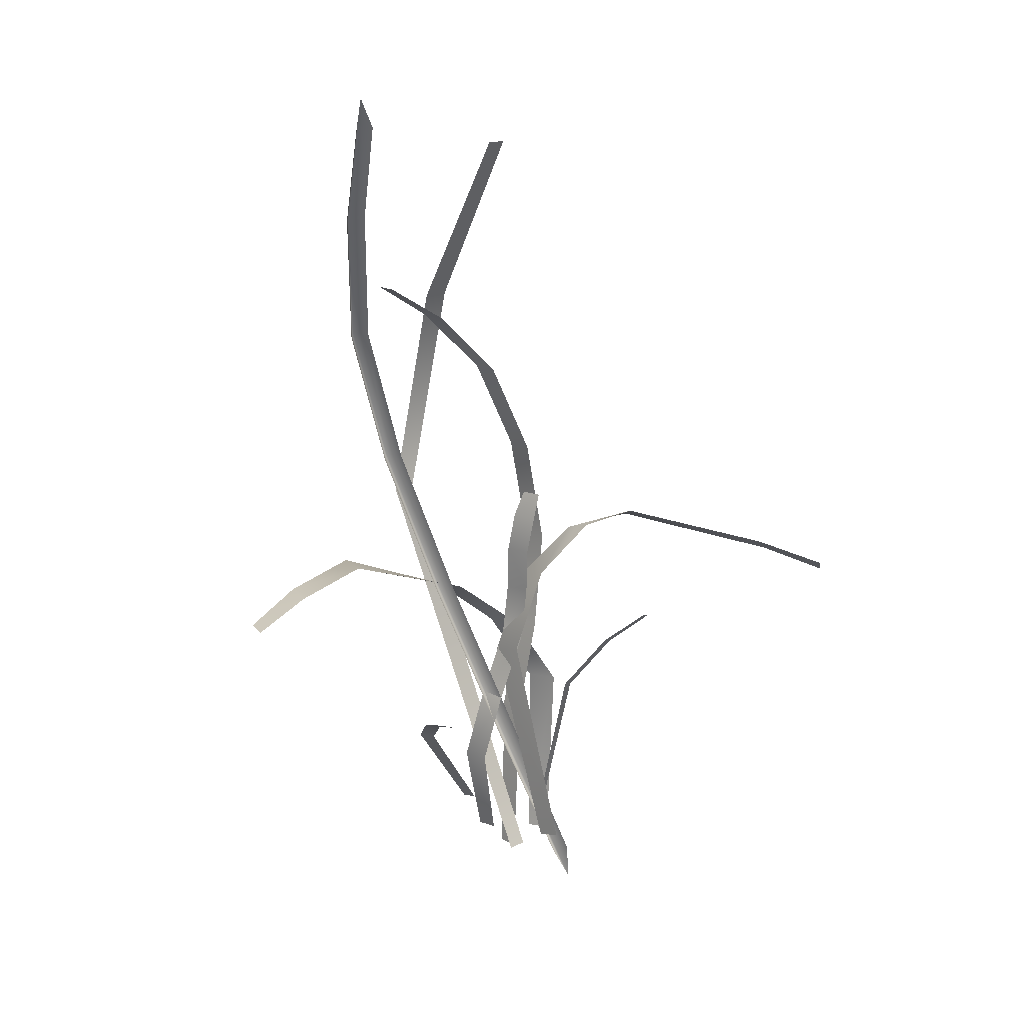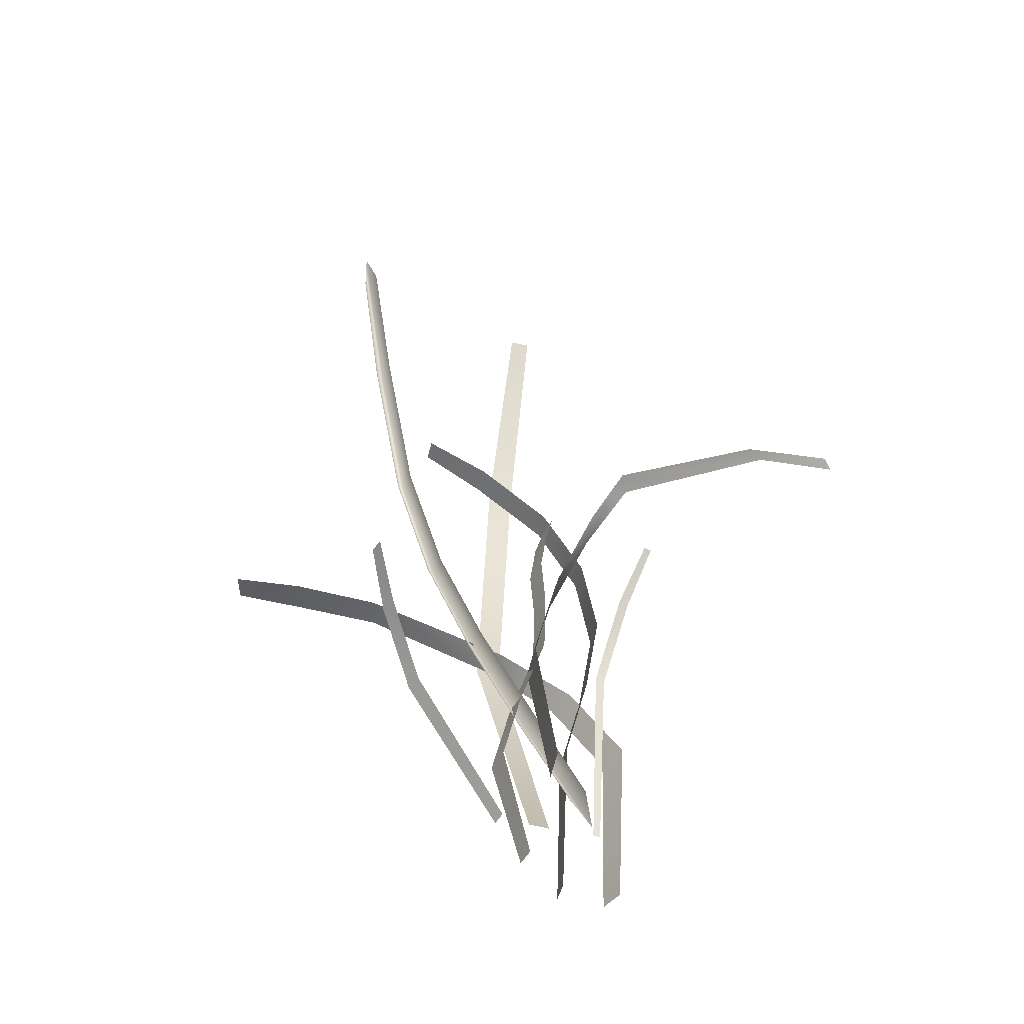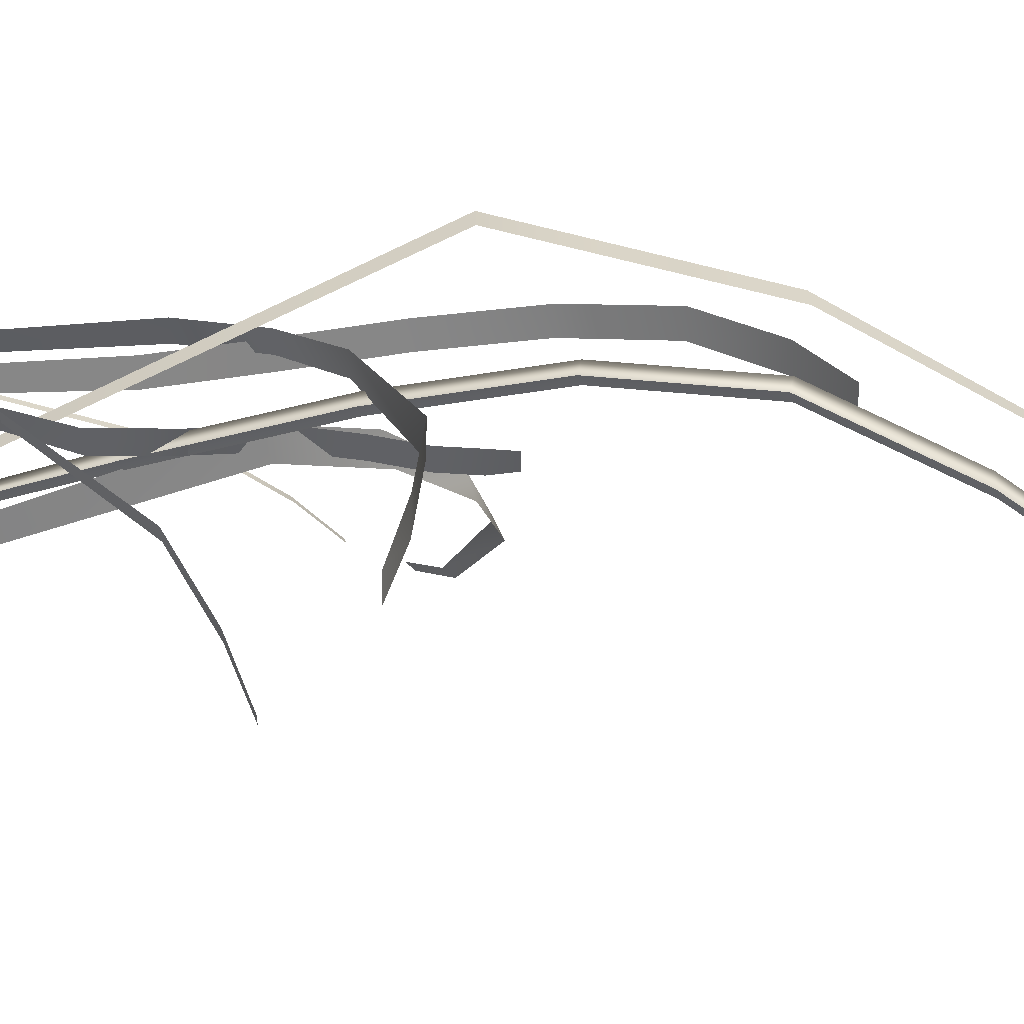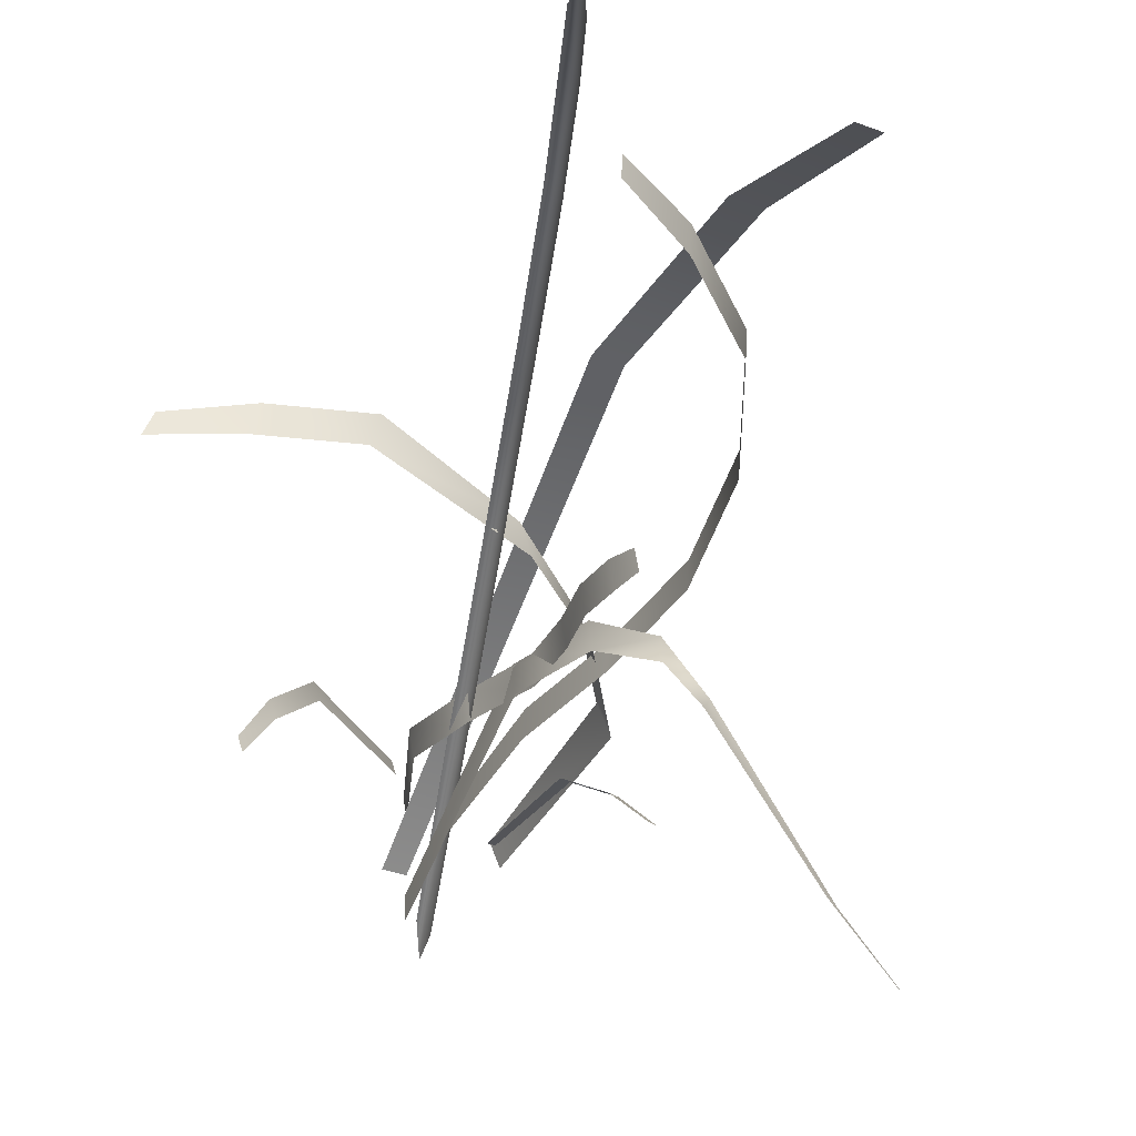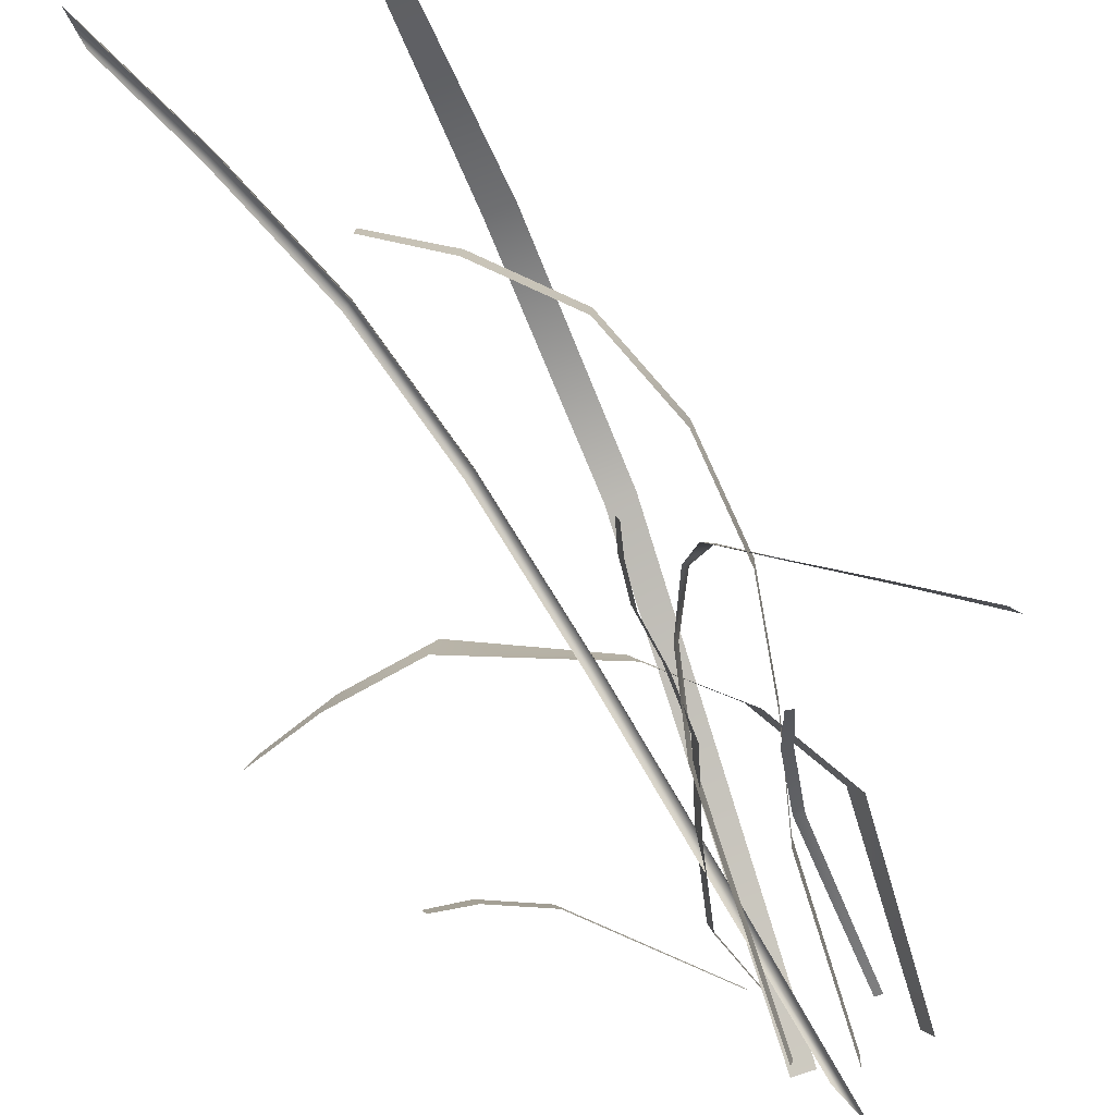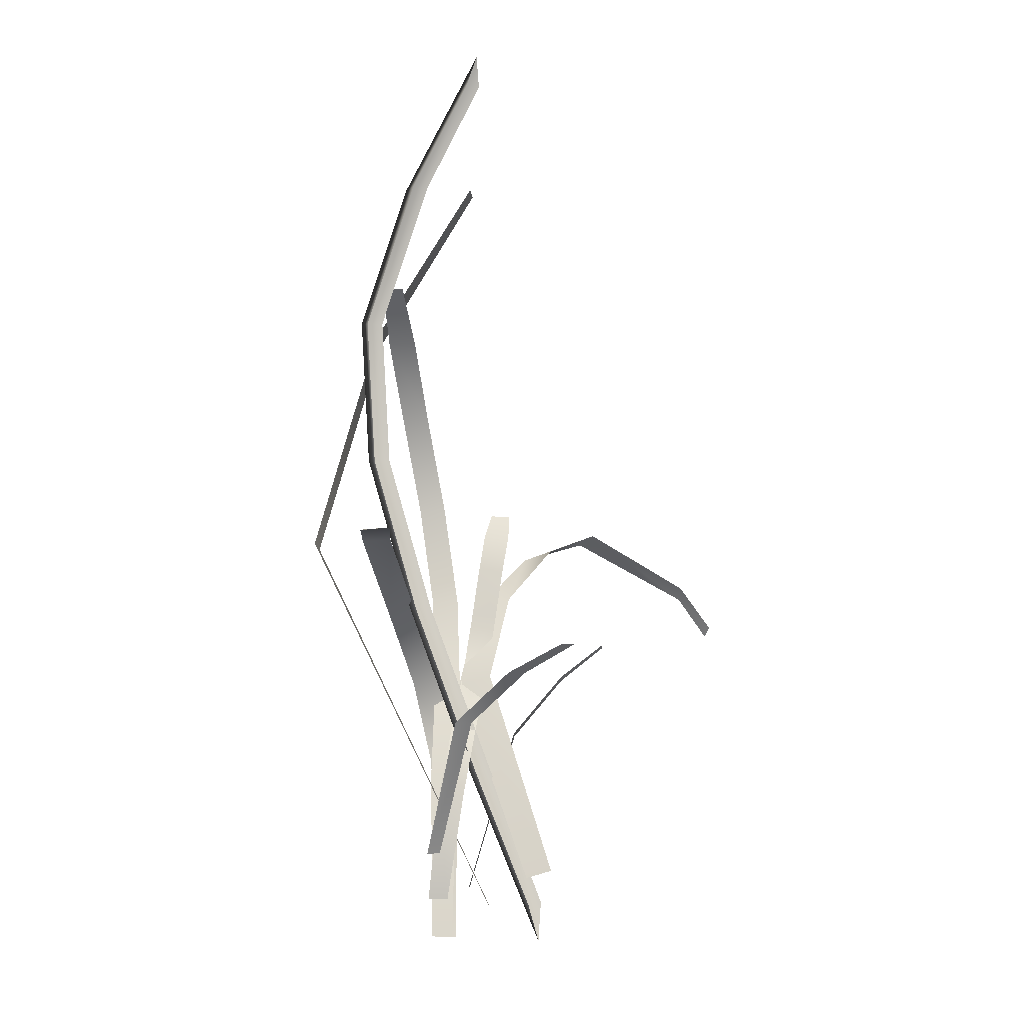
<metadata>
{"format":"obj","ext":"obj","renderer":"f3d","projection":"perspective","resolution":1024,"background":"white","views":[{"elev":16.7,"azim":134.7,"up":"+Y"},{"elev":-50.1,"azim":162.3,"up":"+Y"},{"elev":31.7,"azim":87.4,"up":"+Z"},{"elev":-38.9,"azim":157.0,"up":"+Z"},{"elev":-76.1,"azim":-160.3,"up":"+Z"},{"elev":-16.7,"azim":93.5,"up":"+Y"}]}
</metadata>
<code>
g default
v -0.1286 -0.131 -0.0825
v -0.169 0.6928 -0.5366
v -0.1075 -0.1302 -0.08254
v -0.1484 0.6983 -0.5368
v -0.1062 0.3732 -0.2341
v -0.0796 0.3796 -0.2343
v -0.1094 0.5791 -0.3948
v -0.1363 0.5719 -0.3946
v 0.06081 -0.2153 -0.1641
v 0.08969 2.299 -0.09612
v 0.122 -0.2154 -0.1636
v 0.1508 2.298 -0.09227
v 0.03411 1.008 0.4315
v 0.113 1.008 0.4359
v 0.1351 1.747 0.2338
v 0.0542 1.748 0.2286
v -0.02528 -0.3006 -0.0336
v 0.4006 1.819 0.1149
v -0.02955 -0.3006 0.0336
v 0.3963 1.819 0.1821
v -0.02104 1.488 0.06603
v -0.02655 1.488 0.1527
v -0.1719 0.8654 -0.02996
v -0.1774 0.8654 0.05674
v -0.0454 0.2406 -0.04335
v -0.0509 0.2406 0.04335
v -0.1248 0.5488 0.04131
v -0.1193 0.5488 -0.04539
v -0.1468 1.195 0.1026
v -0.1413 1.195 0.01593
v 0.1941 1.697 0.1811
v 0.1998 1.698 0.09264
v 0.09485 -0.128 -0.2853
v -0.6427 0.8387 -0.9097
v 0.09917 -0.1056 -0.3654
v -0.6207 0.8673 -0.9252
v -0.05372 0.9803 -0.2721
v -0.04342 1.008 -0.3626
v 0.09004 0.5128 -0.06112
v 0.09561 0.5416 -0.1645
v 0.03399 0.8217 -0.2243
v 0.02865 0.7925 -0.1204
v -0.1004 1.078 -0.5098
v -0.1272 1.053 -0.464
v -0.4177 0.9663 -0.8191
v -0.4553 0.9344 -0.8119
v 0.154 -0.0521 -0.007883
v 0.6914 0.5104 -0.4669
v 0.1644 -0.05719 0.03195
v 0.704 0.5093 -0.4292
v 0.4675 0.3128 -0.1333
v 0.4834 0.3107 -0.08426
v 0.6196 0.4395 -0.2598
v 0.6033 0.4412 -0.3095
v 0.003659 -0.1957 -0.3274
v 0.7216 2.394 -0.1669
v 0.03517 -0.2073 -0.2878
v 0.7531 2.383 -0.1273
v 0.4588 1.668 0.1735
v 0.4944 1.655 0.2181
v 0.2185 0.7498 0.02506
v 0.254 0.7368 0.06966
v -0.01645 -0.3198 -0.3179
v 0.2265 0.7481 0.09292
v 0.4668 1.666 0.2413
v 0.7633 2.483 -0.1621
v 0.6104 2.081 0.08196
v 0.3429 1.225 0.2246
v 0.1059 0.2253 -0.09744
v 0.3704 1.213 0.2014
v 0.3349 1.226 0.1568
v 0.6413 2.079 0.05626
v 0.6055 2.092 0.01118
v 0.1314 0.2039 -0.1245
v 0.09555 0.217 -0.1696
v -0.204 -0.2891 -0.02978
v 1.042 0.7876 0.06621
v -0.1765 -0.2895 0.0387
v 1.017 0.7898 0.136
v 0.5724 0.8843 0.1194
v 0.549 0.888 0.2108
v 0.1348 0.7244 0.07398
v 0.163 0.7245 0.1628
v -0.2371 0.305 -0.02936
v -0.2015 0.3045 0.059
v -0.04852 0.5487 0.1069
v -0.08435 0.5489 0.0186
v 0.8062 0.8514 0.1838
v 0.8386 0.8474 0.0903
v 0.08336 -0.1922 0.03422
v 0.06212 1.109 -0.1666
v 0.07318 -0.1926 -0.02629
v 0.05194 1.108 -0.2271
v 0.1892 0.1276 -0.006363
v 0.1761 0.1271 -0.08443
v 0.07406 0.573 -0.07511
v 0.06092 0.5724 -0.1532
v 0.09753 0.9043 -0.1263
v 0.08439 0.9038 -0.2043
v 0.07141 1.027 -0.2239
v 0.08474 1.027 -0.1447
v 0.06421 0.7553 -0.1814
v 0.07735 0.7558 -0.1033
v 0.128 0.3514 -0.1191
v 0.1411 0.3519 -0.04099
g Swamp_Reeds_3
f 7 8 5 6
f 5 1 3 6
f 4 2 8 7
f 15 16 13 14
f 13 9 11 14
f 12 10 16 15
f 31 32 21 22
f 29 30 23 24
f 27 28 25 26
f 25 17 19 26
f 23 28 27 24
f 21 30 29 22
f 20 18 32 31
f 43 45 46 44
f 43 44 37 38
f 41 42 39 40
f 39 33 35 40
f 37 42 41 38
f 36 34 46 45
f 53 54 51 52
f 51 47 49 52
f 50 48 54 53
f 67 73 59 65
f 68 71 61 64
f 69 75 55 63
f 62 64 69 74
f 60 65 68 70
f 58 66 67 72
f 60 72 67 65
f 62 70 68 64
f 63 57 74 69
f 61 75 69 64
f 59 71 68 65
f 66 56 73 67
f 88 89 80 81
f 80 82 83 81
f 86 87 84 85
f 84 76 78 85
f 82 87 86 83
f 79 77 89 88
f 100 101 98 99
f 94 90 92 95
f 104 105 94 95
f 102 103 96 97
f 98 103 102 99
f 97 96 105 104
f 93 91 101 100

</code>
